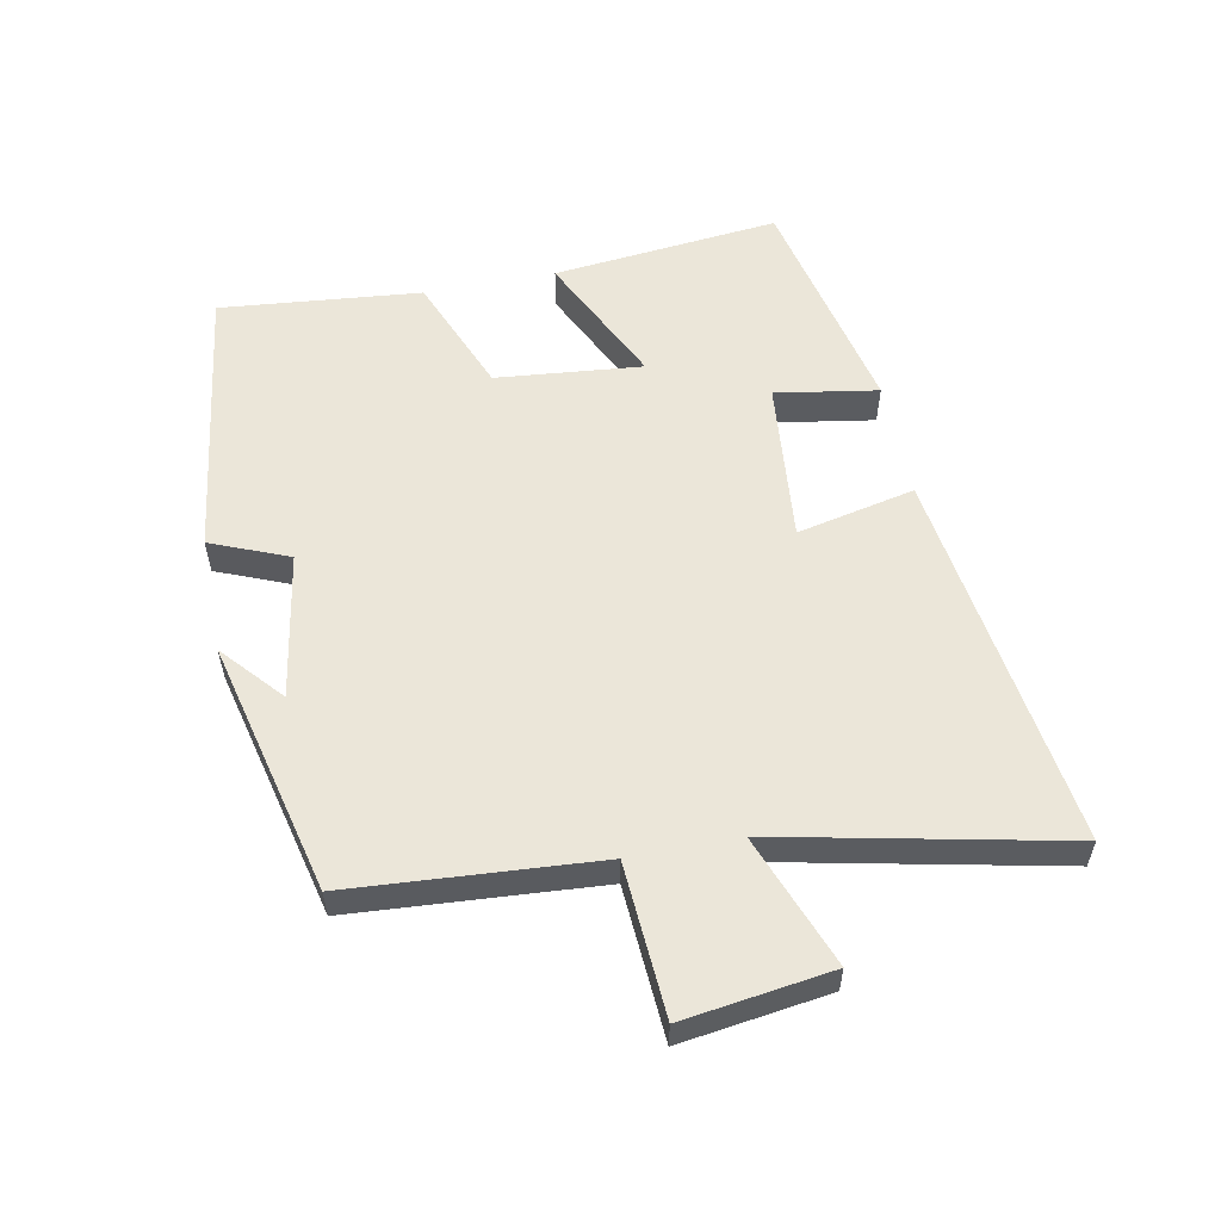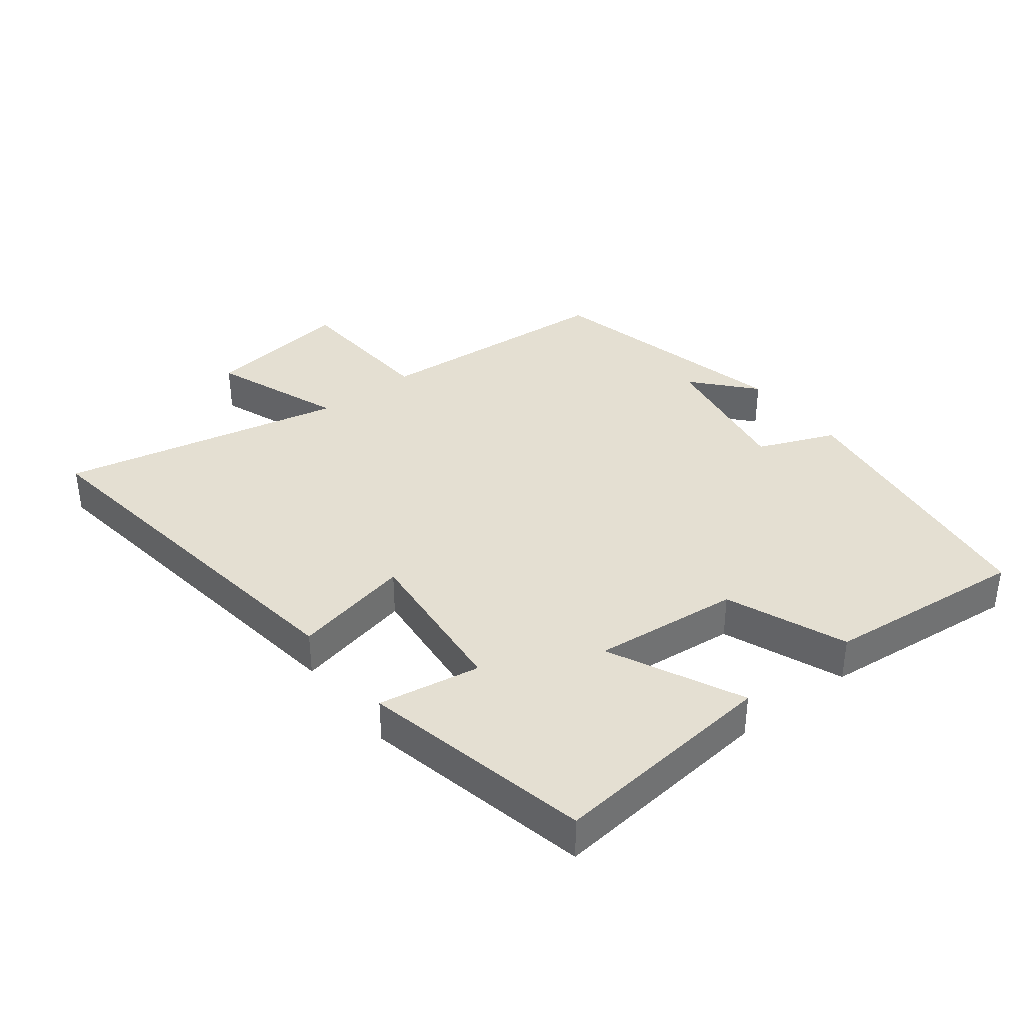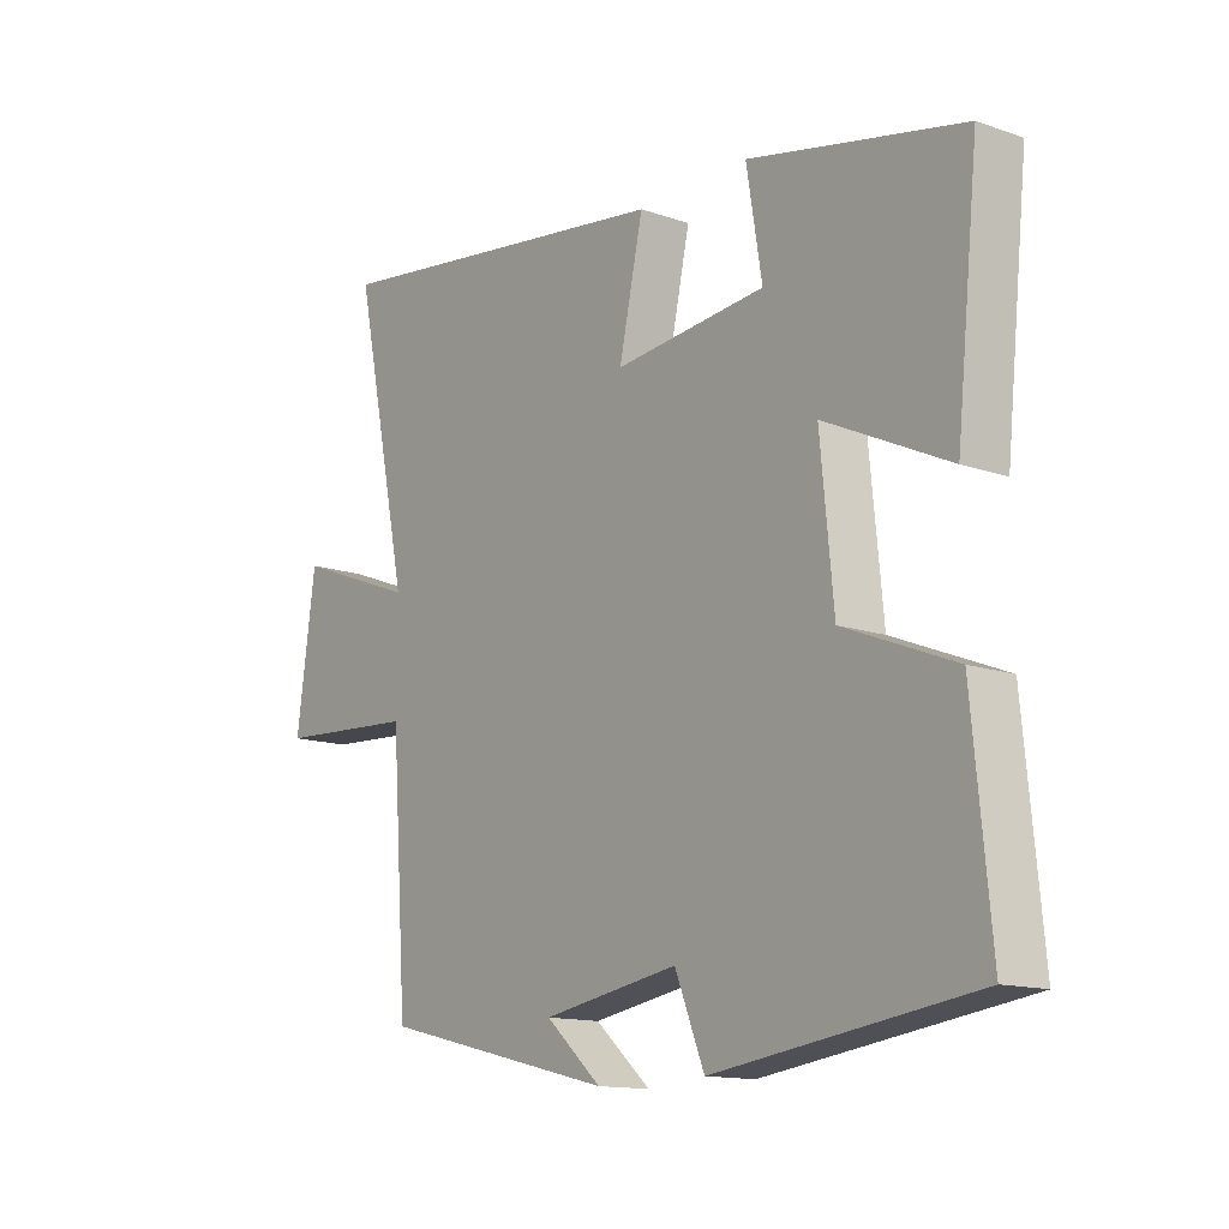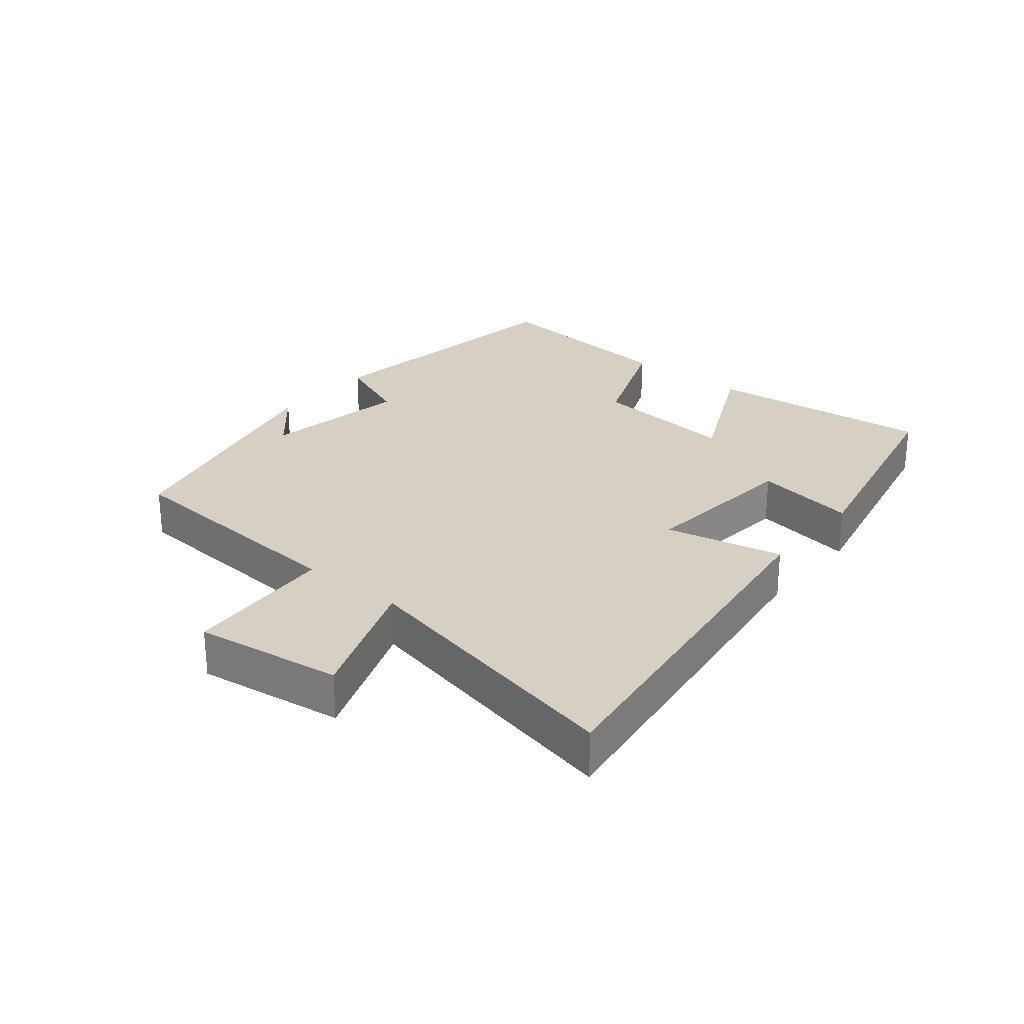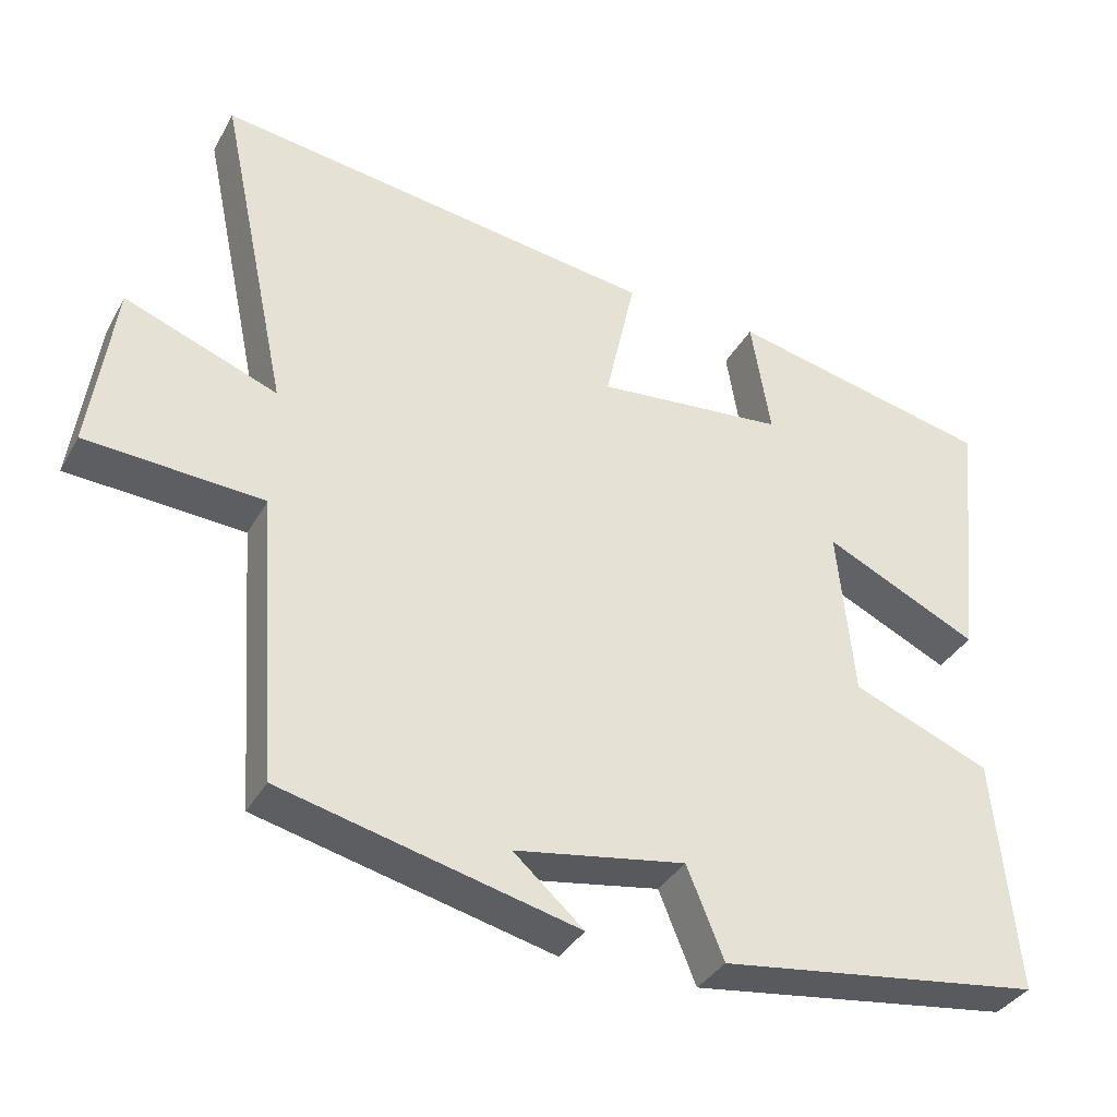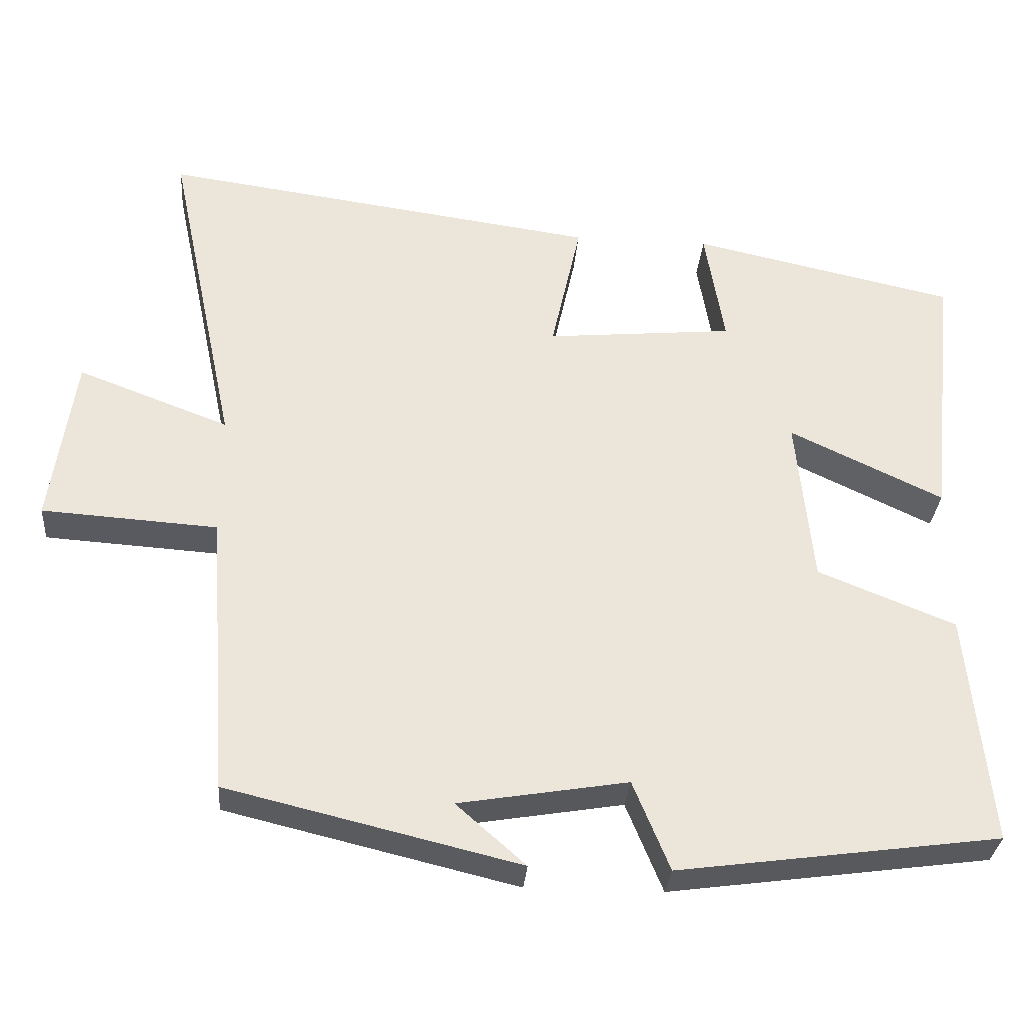
<metadata>
{"format":"obj","ext":"obj","renderer":"f3d","projection":"perspective","resolution":1024,"background":"white","views":[{"elev":56.2,"azim":-101.1,"up":"+Y"},{"elev":37.0,"azim":52.3,"up":"+Y"},{"elev":-13.7,"azim":52.2,"up":"+Z"},{"elev":26.4,"azim":-50.5,"up":"+Y"},{"elev":-35.9,"azim":-25.9,"up":"+Z"},{"elev":-31.6,"azim":-4.6,"up":"+Z"}]}
</metadata>
<code>
v 0.53 0.07 -0.441
v 0.1 0.07 -0.5
v 0.051 0.07 -0.38
v -0.175 0.07 -0.418
v -0.082 0.07 -0.5
v -0.473 0.07 -0.406
v -0.5 0.07 -0.025
v -0.735 0.07 -0.01
v -0.703 0.07 0.218
v -0.5 0.07 0.141
v -0.593 0.07 0.581
v -0.003 0.07 0.5
v -0.043 0.07 0.318
v 0.209 0.07 0.342
v 0.183 0.07 0.5
v 0.537 0.07 0.423
v 0.5 0.07 0.072
v 0.294 0.07 0.17
v 0.316 0.07 -0.056
v 0.5 0.07 -0.13
v 0.53 0 -0.441
v 0.1 0 -0.5
v 0.051 0 -0.38
v -0.175 0 -0.418
v -0.082 0 -0.5
v -0.473 0 -0.406
v -0.5 0 -0.025
v -0.735 0 -0.01
v -0.703 0 0.218
v -0.5 0 0.141
v -0.593 0 0.581
v -0.003 0 0.5
v -0.043 0 0.318
v 0.209 0 0.342
v 0.183 0 0.5
v 0.537 0 0.423
v 0.5 0 0.072
v 0.294 0 0.17
v 0.316 0 -0.056
v 0.5 0 -0.13
f 19 20 1 2
f 18 19 2 3
f 15 16 17 18
f 14 15 18
f 13 14 18 3
f 10 11 12 13
f 10 13 3 4
f 7 8 9 10
f 7 10 4
f 6 7 4
f 4 5 6
f 22 21 40 39
f 23 22 39 38
f 38 37 36 35
f 38 35 34
f 23 38 34 33
f 33 32 31 30
f 24 23 33 30
f 30 29 28 27
f 24 30 27
f 24 27 26
f 26 25 24
f 1 21 22 2
f 2 22 23 3
f 3 23 24 4
f 4 24 25 5
f 5 25 26 6
f 6 26 27 7
f 7 27 28 8
f 8 28 29 9
f 9 29 30 10
f 10 30 31 11
f 11 31 32 12
f 12 32 33 13
f 13 33 34 14
f 14 34 35 15
f 15 35 36 16
f 16 36 37 17
f 17 37 38 18
f 18 38 39 19
f 19 39 40 20
f 20 40 21 1

</code>
